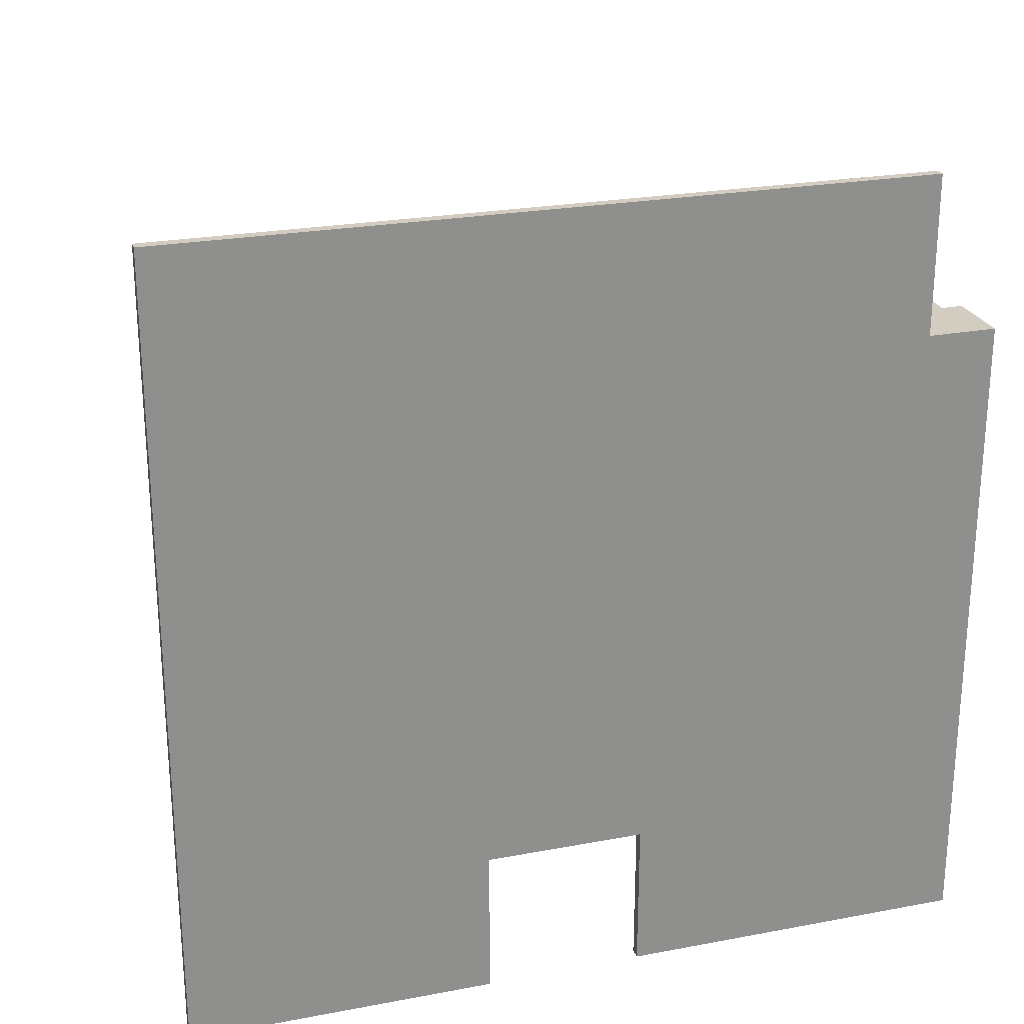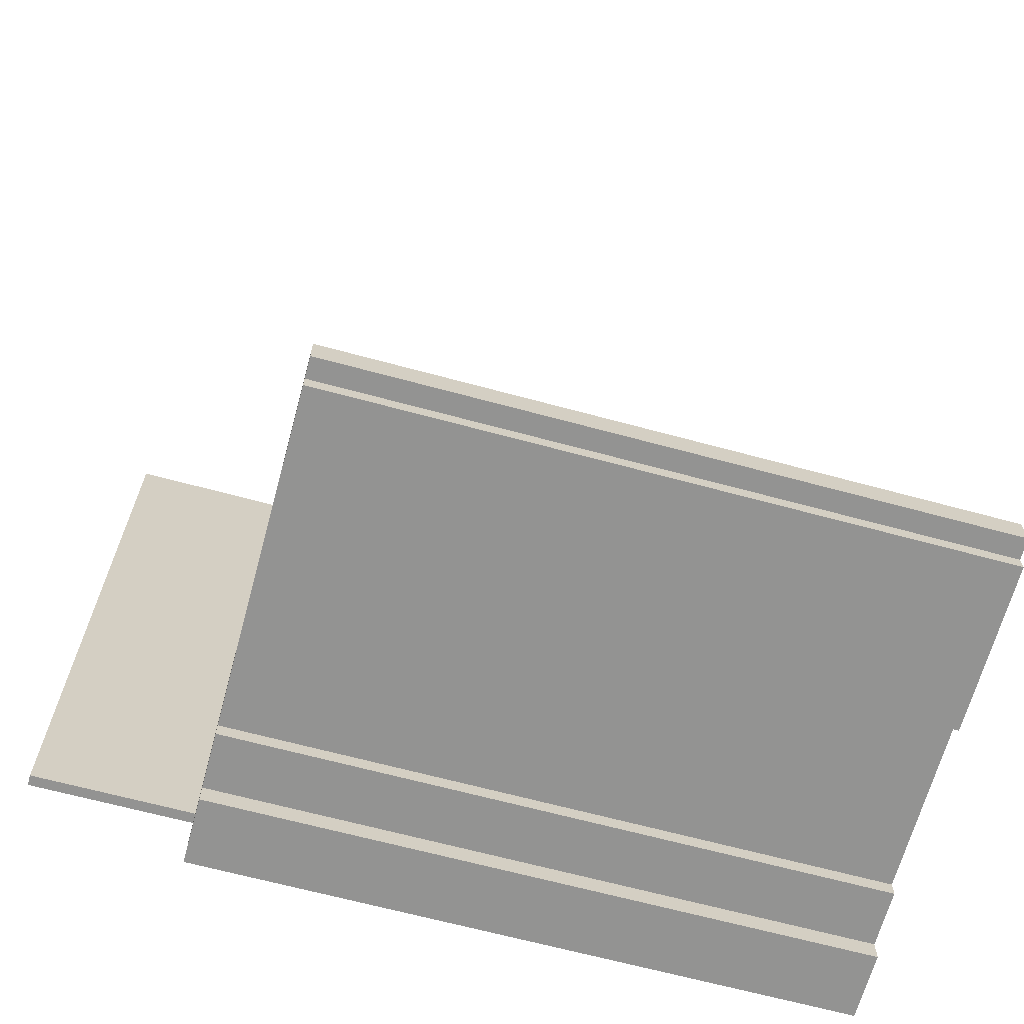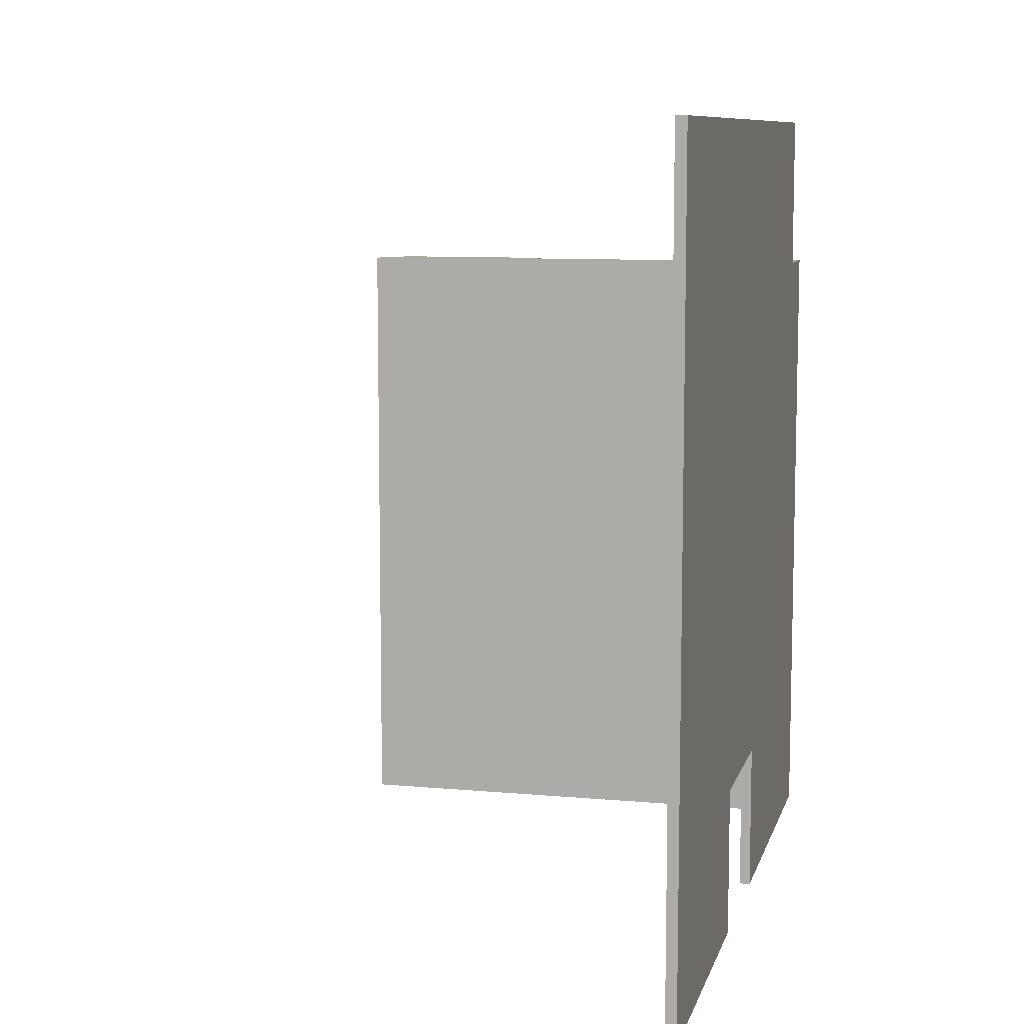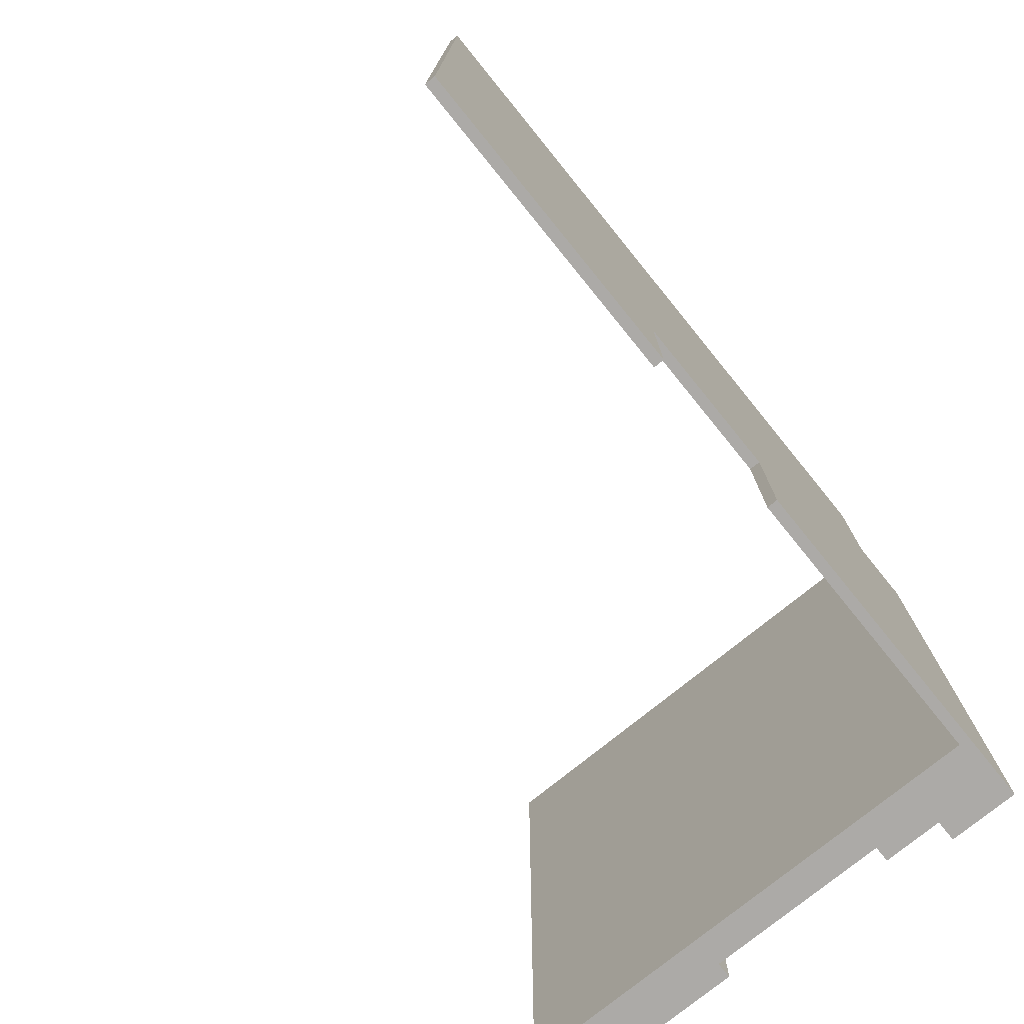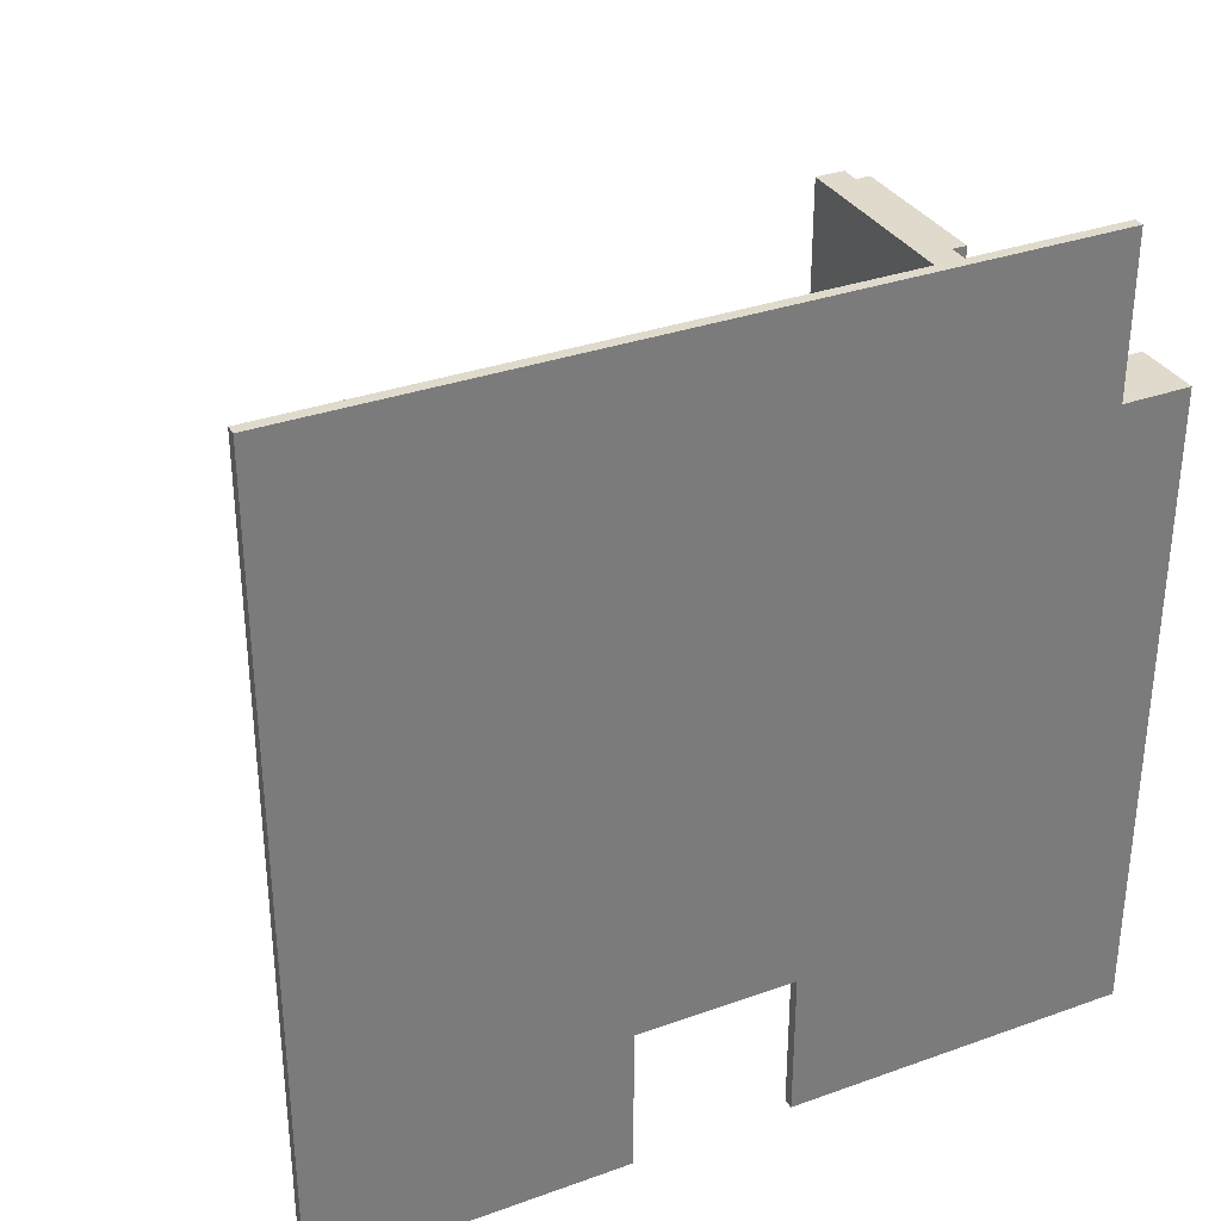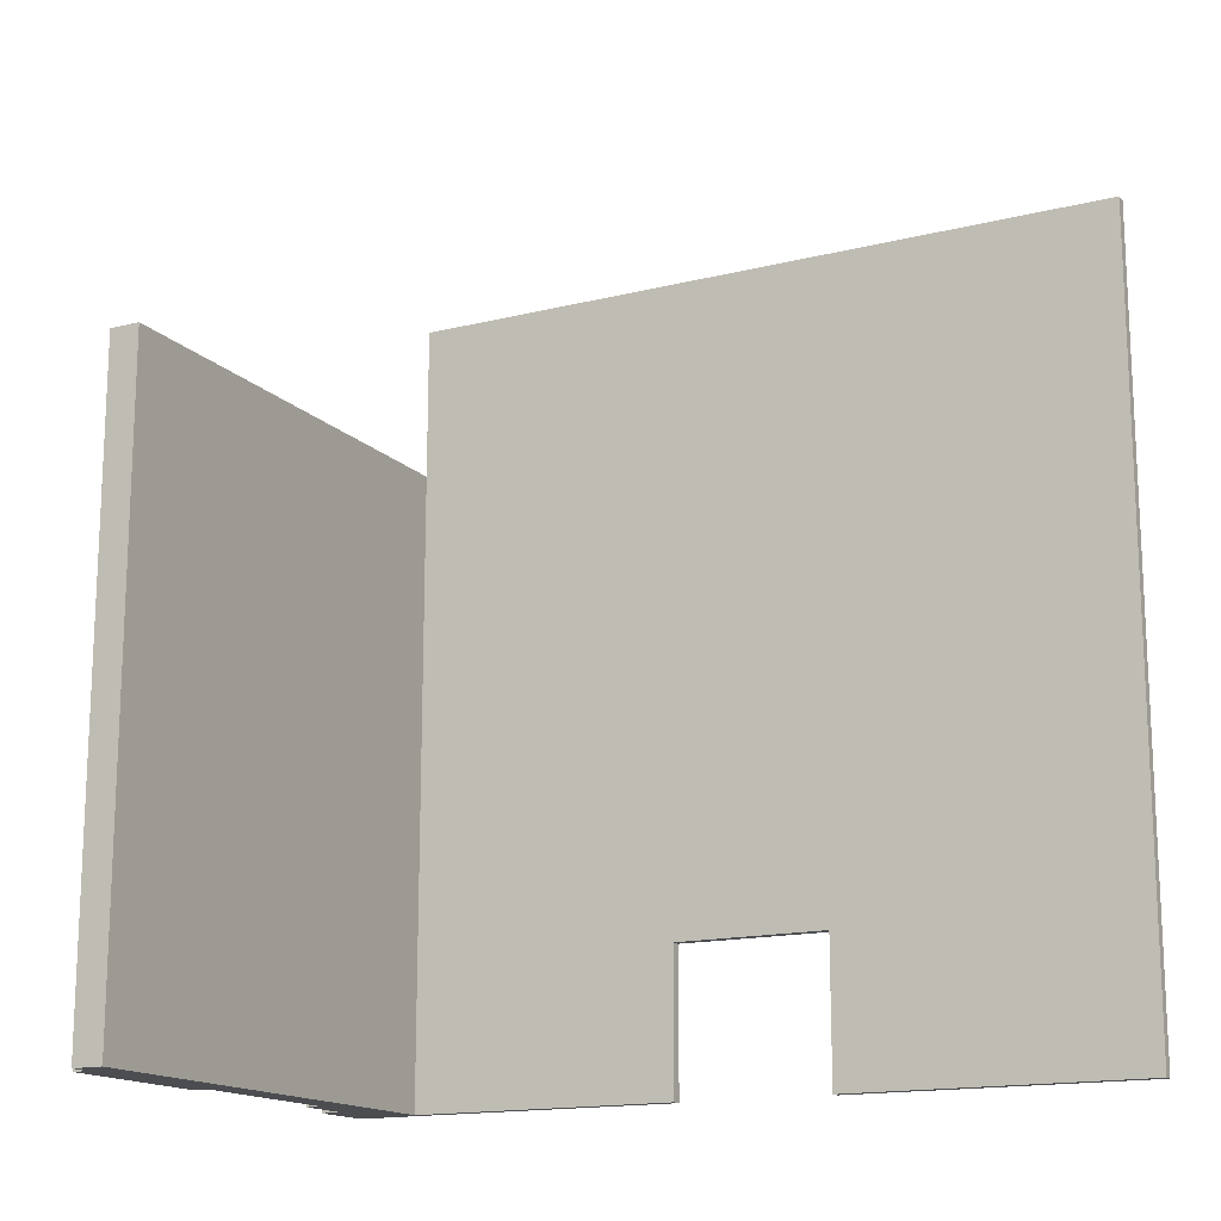
<metadata>
{"format":"obj","ext":"obj","renderer":"f3d","projection":"perspective","resolution":1024,"background":"white","views":[{"elev":24.4,"azim":72.8,"up":"+Y"},{"elev":-66.7,"azim":-105.2,"up":"+Z"},{"elev":9.1,"azim":13.7,"up":"+Y"},{"elev":-76.0,"azim":39.1,"up":"+Y"},{"elev":33.0,"azim":63.7,"up":"+Y"},{"elev":-15.6,"azim":-62.4,"up":"+Y"}]}
</metadata>
<code>
o Cube.5300_0255
v -0.363 0.369 -3.411
v -0.363 0 -3.411
v -0.459 0.369 -3.411
v -0.459 0 -3.411
v -0.459 0.369 -3.402
v -0.459 0 -3.402
v -0.471 0.369 -3.402
v -0.471 0 -3.402
v -0.471 0.369 -3.384
v -0.471 0 -3.384
v -0.363 0.369 -3.402
v -0.363 0 -3.402
v -0.261 0.369 -3.402
v -0.261 0 -3.402
v -0.261 0.369 -3.411
v -0.261 0 -3.411
v -0.228 0.369 -3.411
v -0.228 0 -3.411
v -0.228 0.369 -3.423
v -0.228 0 -3.423
v -0.189 0.369 -3.423
v -0.189 0 -3.423
v -0.189 0.369 -3.384
v -0.189 0 -3.384
v -0.195 0 -3.384
v -0.195 0.369 -3.384
v -0.189 0.369 -3.225
v -0.189 0 -3.225
v -0.195 0 -3.225
v -0.195 0.369 -3.225
v -0.189 0.369 -3.135
v -0.189 0 -3.135
v -0.195 0 -3.135
v -0.195 0.369 -3.135
v -0.189 0.369 -2.961
v -0.189 0 -2.961
v -0.195 0 -2.961
v -0.195 0.369 -2.961
v -0.189 0.084 -3.225
v -0.195 0.084 -3.225
v -0.189 0.084 -3.135
v -0.195 0.084 -3.135
v -0.189 0.459 -3.384
v -0.195 0.459 -3.384
v -0.189 0.459 -3.225
v -0.195 0.459 -3.225
v -0.189 0.459 -3.135
v -0.195 0.459 -3.135
v -0.189 0.459 -2.961
v -0.195 0.459 -2.961
f 2 3 1
f 4 5 3
f 6 7 5
f 8 9 7
f 27 47 31
f 1 12 2
f 11 14 12
f 13 16 14
f 15 18 16
f 17 20 18
f 19 22 20
f 21 24 22
f 18 22 25
f 17 13 26
f 10 26 9
f 29 39 40
f 23 27 39
f 25 29 40
f 24 29 25
f 41 33 42
f 37 35 38
f 42 37 38
f 32 37 33
f 34 46 30
f 41 35 36
f 40 34 30
f 31 39 27
f 41 40 39
f 26 43 23
f 44 45 43
f 48 49 47
f 46 47 45
f 23 45 27
f 35 50 38
f 31 49 35
f 38 48 34
f 30 44 26
f 2 4 3
f 4 6 5
f 6 8 7
f 8 10 9
f 27 45 47
f 1 11 12
f 11 13 14
f 13 15 16
f 15 17 18
f 17 19 20
f 19 21 22
f 21 23 24
f 4 2 12
f 14 16 18
f 6 4 12
f 6 12 10
f 12 14 25
f 25 14 18
f 10 8 6
f 24 25 22
f 25 10 12
f 20 22 18
f 1 3 5
f 5 7 9
f 9 26 11
f 26 23 21
f 11 26 13
f 21 19 17
f 17 15 13
f 21 17 26
f 5 9 11
f 11 1 5
f 10 25 26
f 29 28 39
f 28 24 39
f 24 23 39
f 30 26 40
f 26 25 40
f 24 28 29
f 41 32 33
f 37 36 35
f 38 34 42
f 42 33 37
f 32 36 37
f 34 48 46
f 36 32 41
f 41 31 35
f 40 42 34
f 31 41 39
f 41 42 40
f 26 44 43
f 44 46 45
f 48 50 49
f 46 48 47
f 23 43 45
f 35 49 50
f 31 47 49
f 38 50 48
f 30 46 44

</code>
